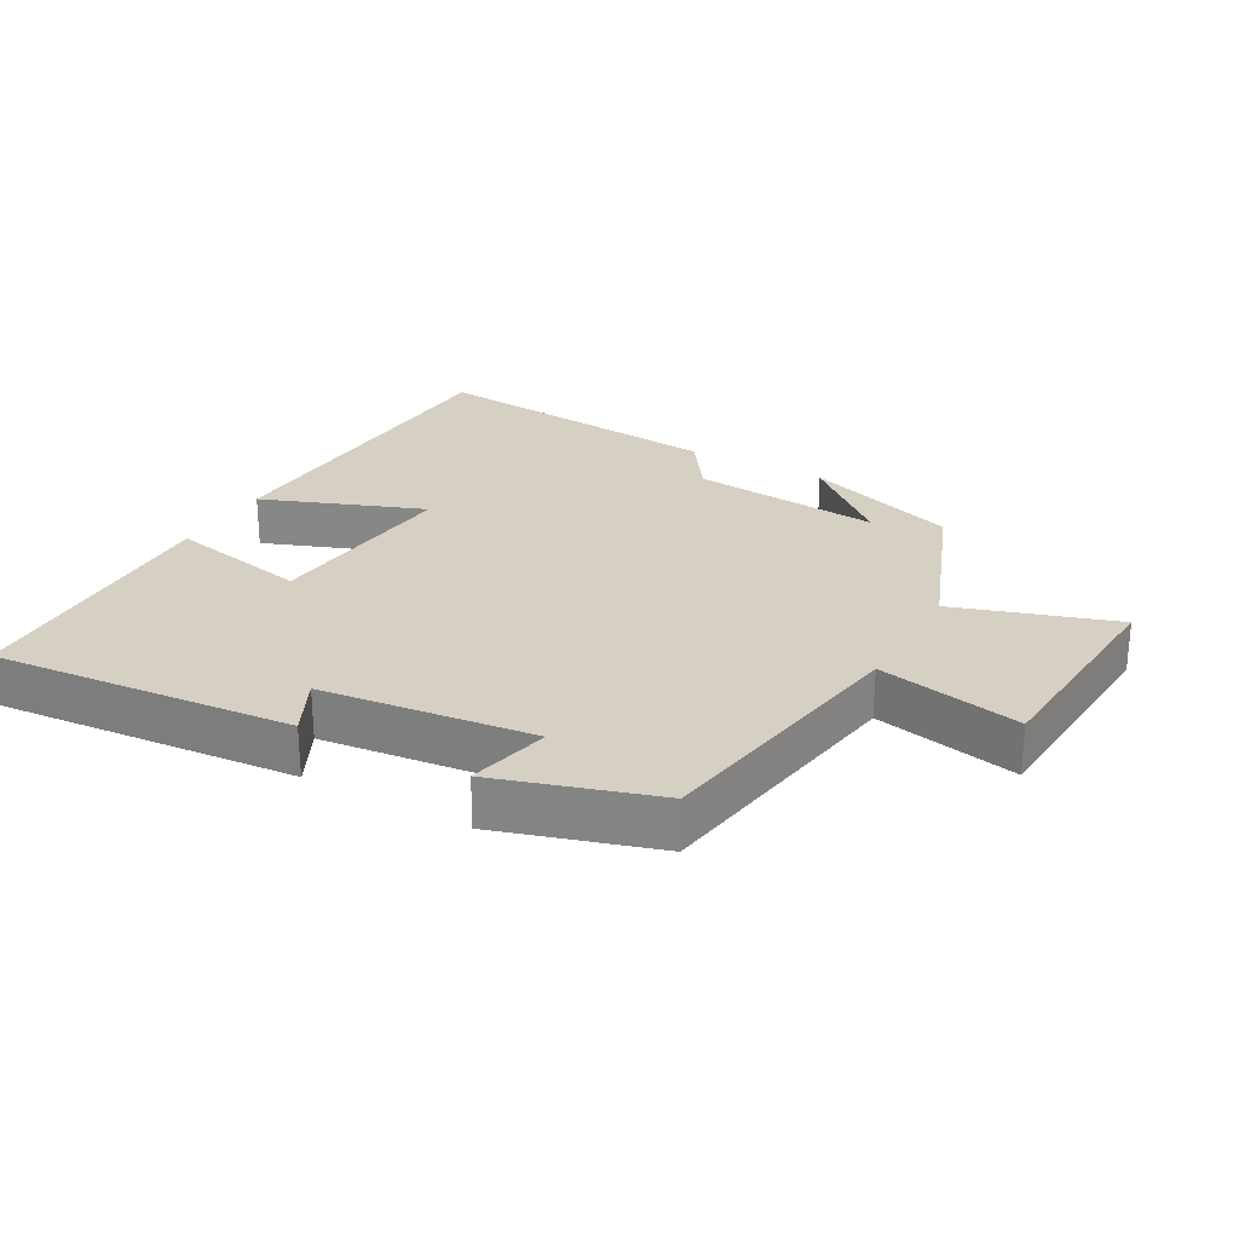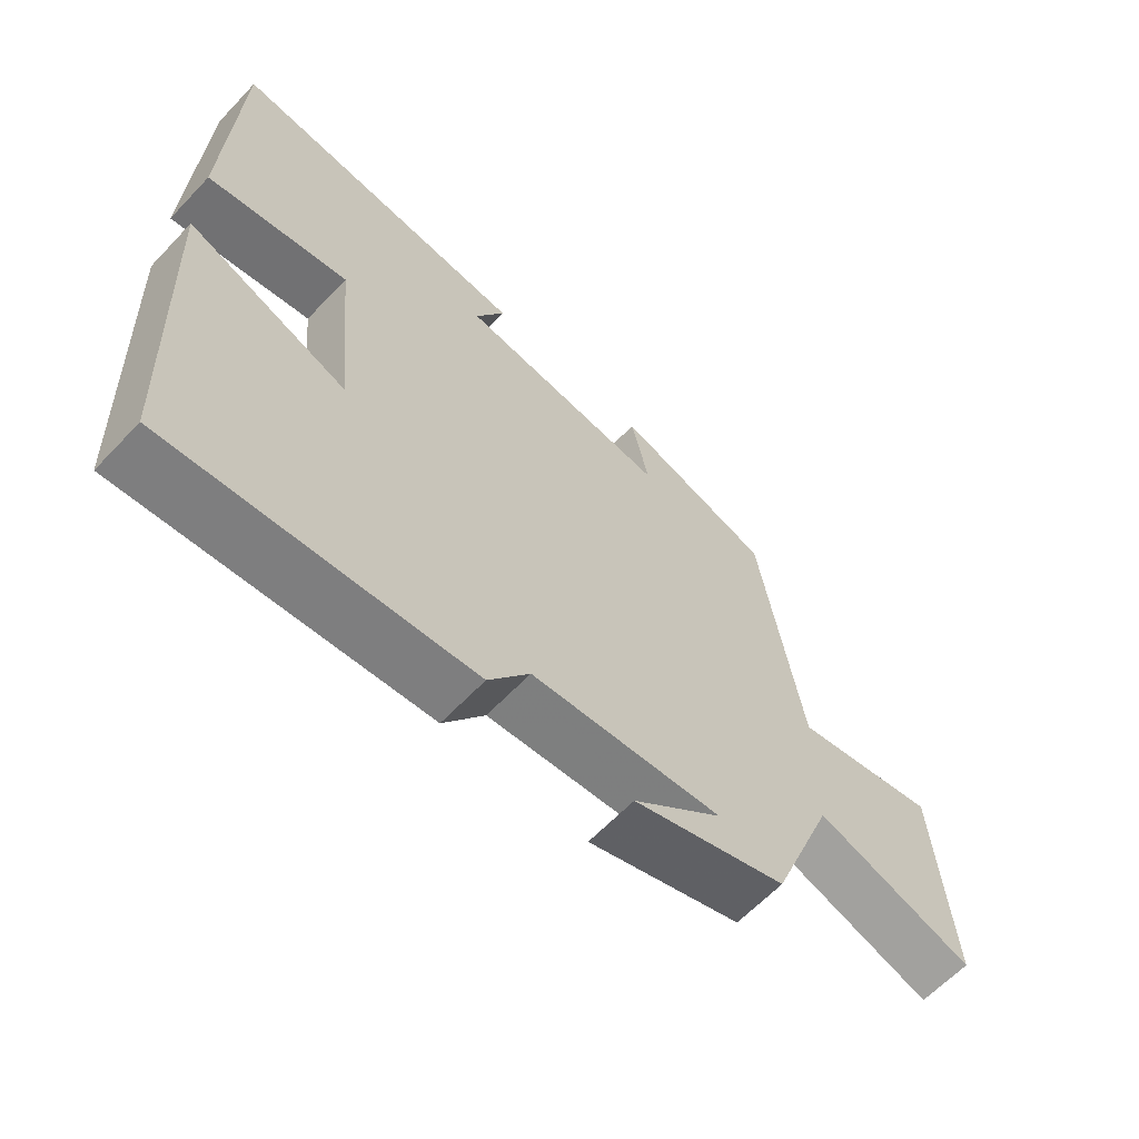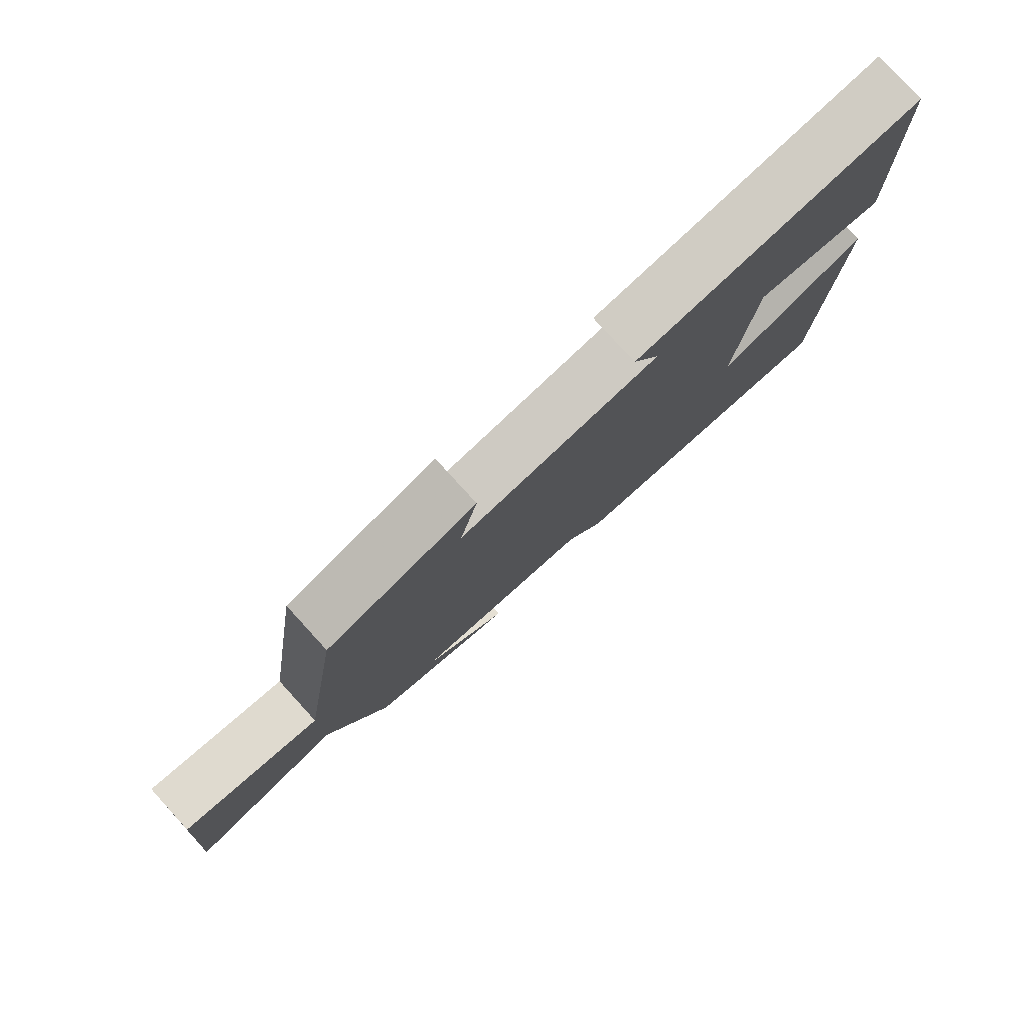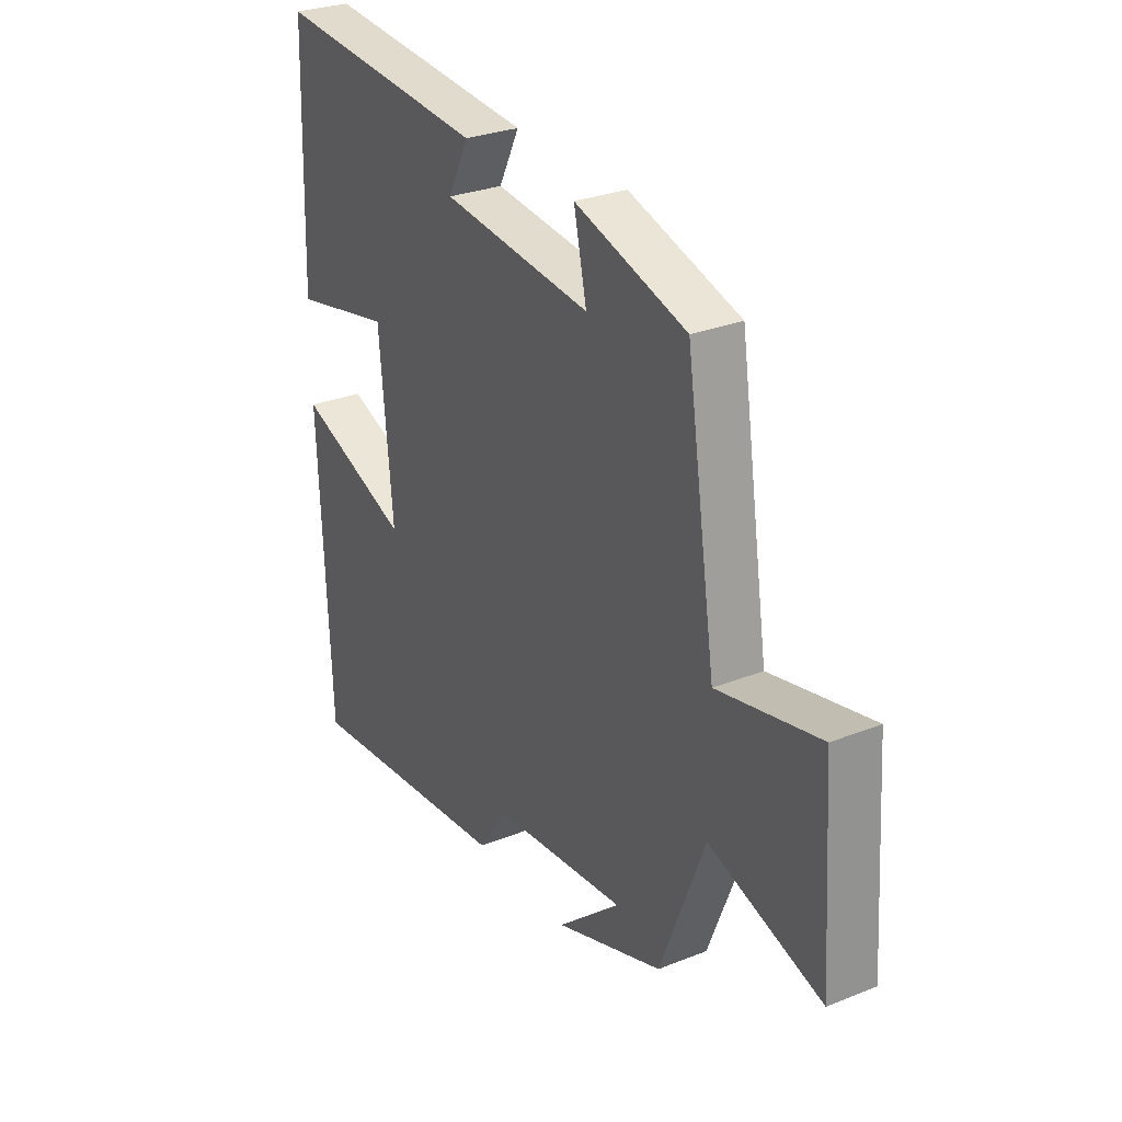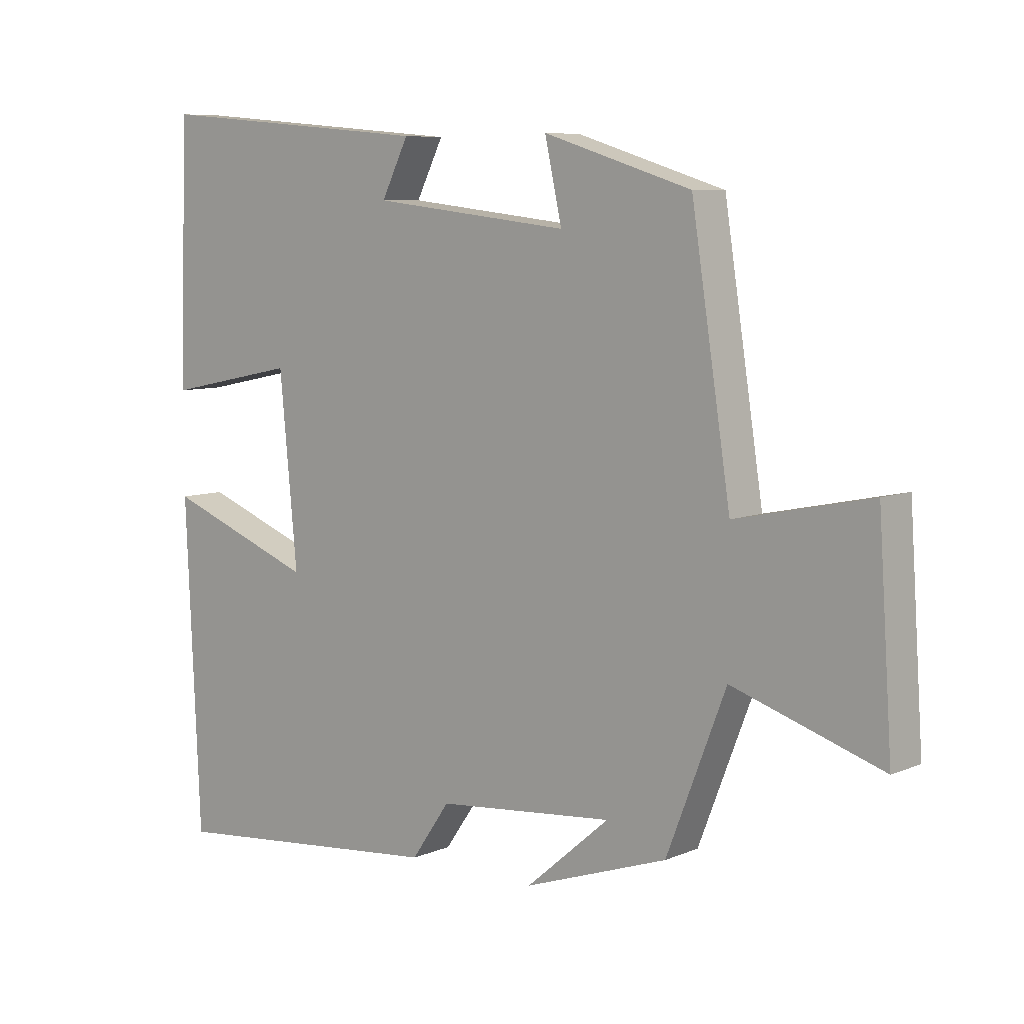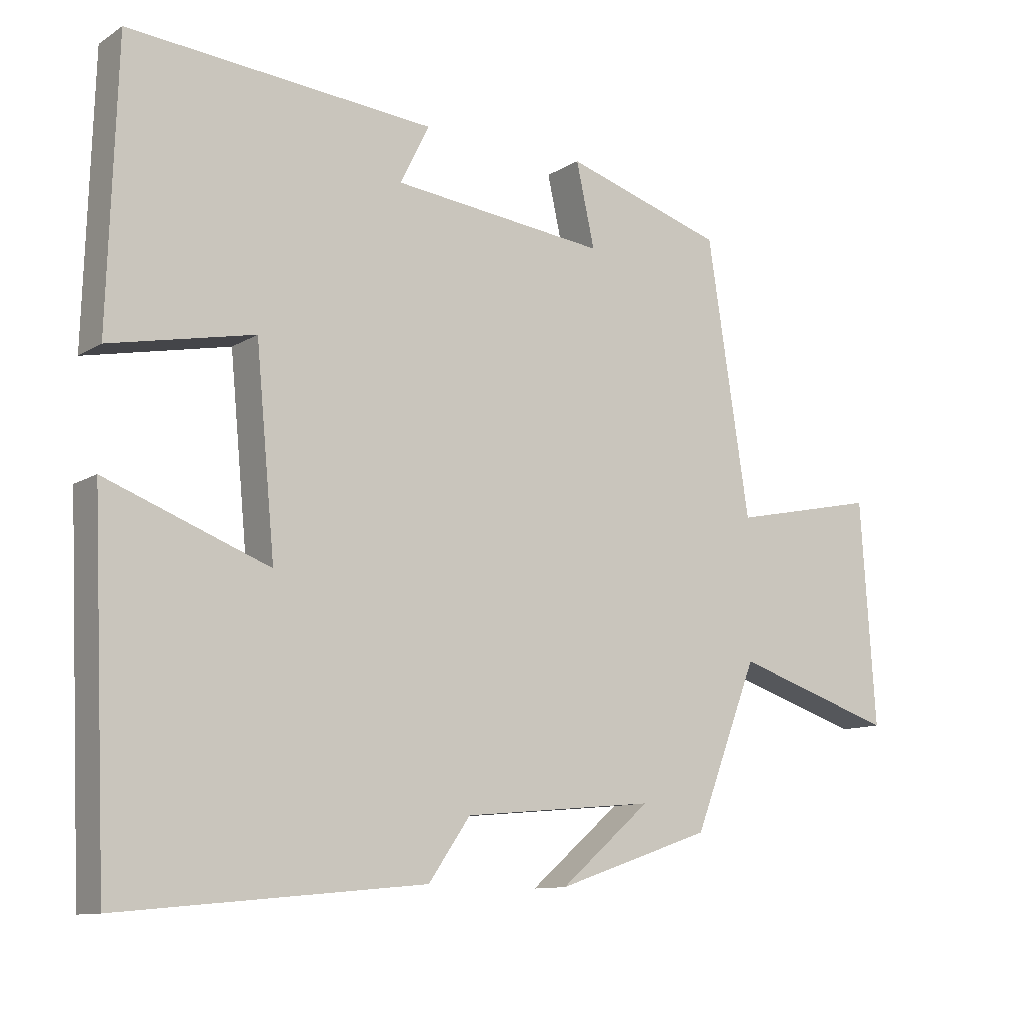
<metadata>
{"format":"obj","ext":"obj","renderer":"f3d","projection":"perspective","resolution":1024,"background":"white","views":[{"elev":26.1,"azim":29.3,"up":"+Y"},{"elev":-62.9,"azim":-43.4,"up":"+Z"},{"elev":79.4,"azim":137.6,"up":"+Z"},{"elev":28.4,"azim":59.0,"up":"+Z"},{"elev":7.6,"azim":40.6,"up":"+Z"},{"elev":-10.9,"azim":-34.1,"up":"+Z"}]}
</metadata>
<code>
v -0.477 0.07 -0.542
v -0.5 0.07 -0.028
v -0.262 0.07 -0.119
v -0.29 0.07 0.175
v -0.5 0.07 0.132
v -0.487 0.07 0.539
v -0.04 0.07 0.5
v -0.083 0.07 0.414
v 0.231 0.07 0.378
v 0.204 0.07 0.5
v 0.438 0.07 0.427
v 0.5 0.07 0.026
v 0.714 0.07 0.071
v 0.736 0.07 -0.257
v 0.5 0.07 -0.18
v 0.406 0.07 -0.422
v 0.178 0.07 -0.5
v 0.311 0.07 -0.386
v 0.029 0.07 -0.412
v -0.032 0.07 -0.5
v -0.477 0 -0.542
v -0.5 0 -0.028
v -0.262 0 -0.119
v -0.29 0 0.175
v -0.5 0 0.132
v -0.487 0 0.539
v -0.04 0 0.5
v -0.083 0 0.414
v 0.231 0 0.378
v 0.204 0 0.5
v 0.438 0 0.427
v 0.5 0 0.026
v 0.714 0 0.071
v 0.736 0 -0.257
v 0.5 0 -0.18
v 0.406 0 -0.422
v 0.178 0 -0.5
v 0.311 0 -0.386
v 0.029 0 -0.412
v -0.032 0 -0.5
f 19 20 1 2
f 18 19 2 3
f 16 17 18
f 15 16 18 3
f 12 13 14 15
f 12 15 3 4
f 9 10 11 12
f 8 9 12 4
f 6 7 8
f 4 5 6 8
f 22 21 40 39
f 23 22 39 38
f 38 37 36
f 23 38 36 35
f 35 34 33 32
f 24 23 35 32
f 32 31 30 29
f 24 32 29 28
f 28 27 26
f 28 26 25 24
f 1 21 22 2
f 2 22 23 3
f 3 23 24 4
f 4 24 25 5
f 5 25 26 6
f 6 26 27 7
f 7 27 28 8
f 8 28 29 9
f 9 29 30 10
f 10 30 31 11
f 11 31 32 12
f 12 32 33 13
f 13 33 34 14
f 14 34 35 15
f 15 35 36 16
f 16 36 37 17
f 17 37 38 18
f 18 38 39 19
f 19 39 40 20
f 20 40 21 1

</code>
